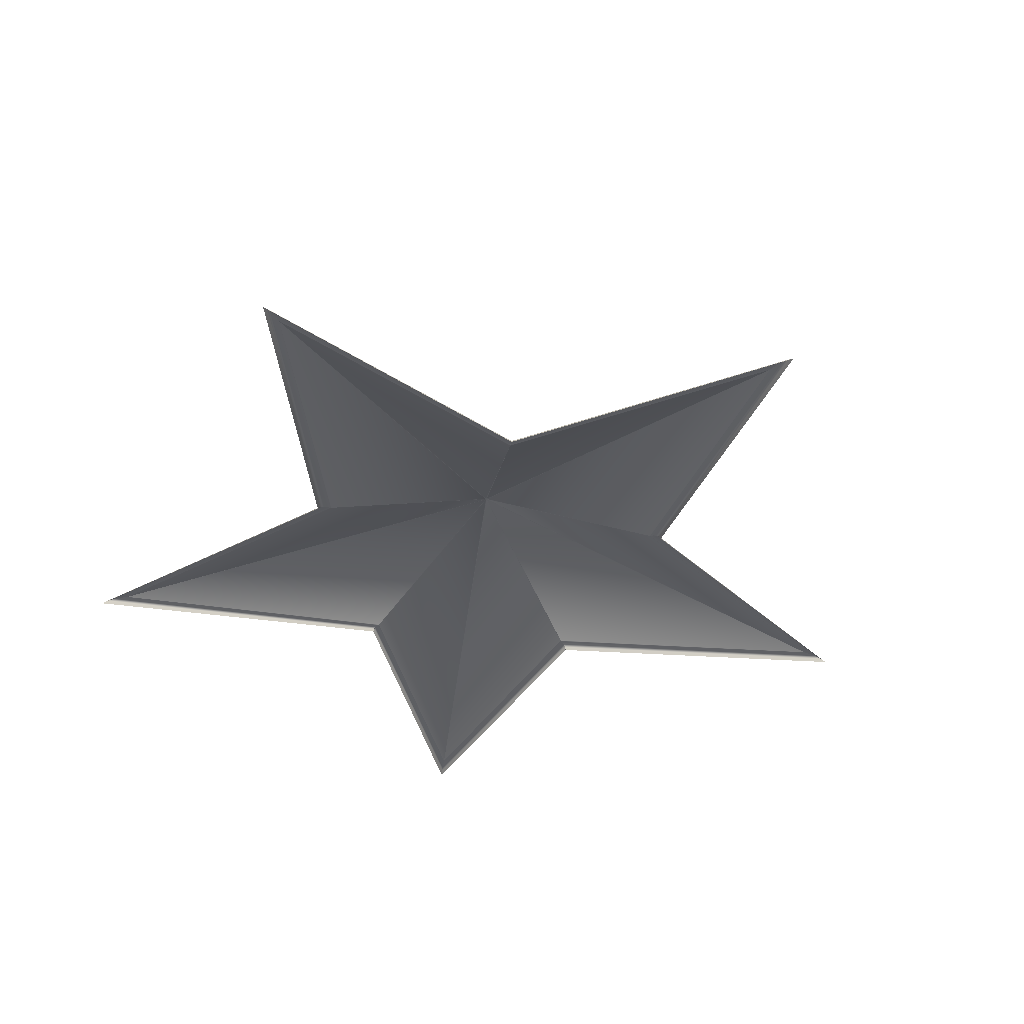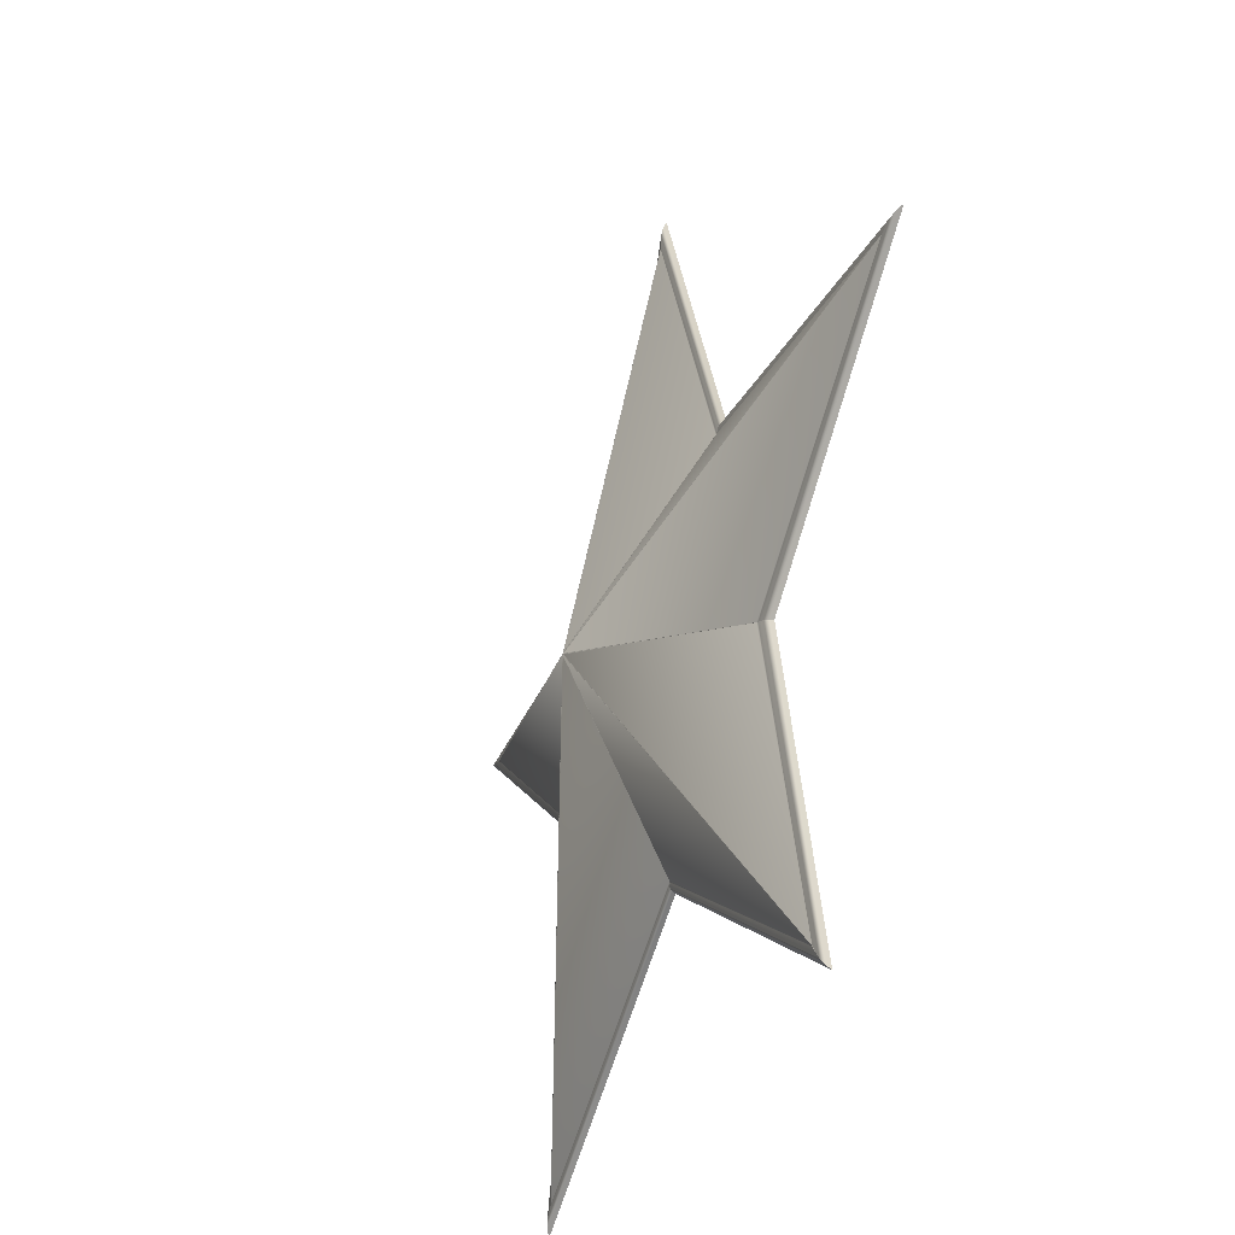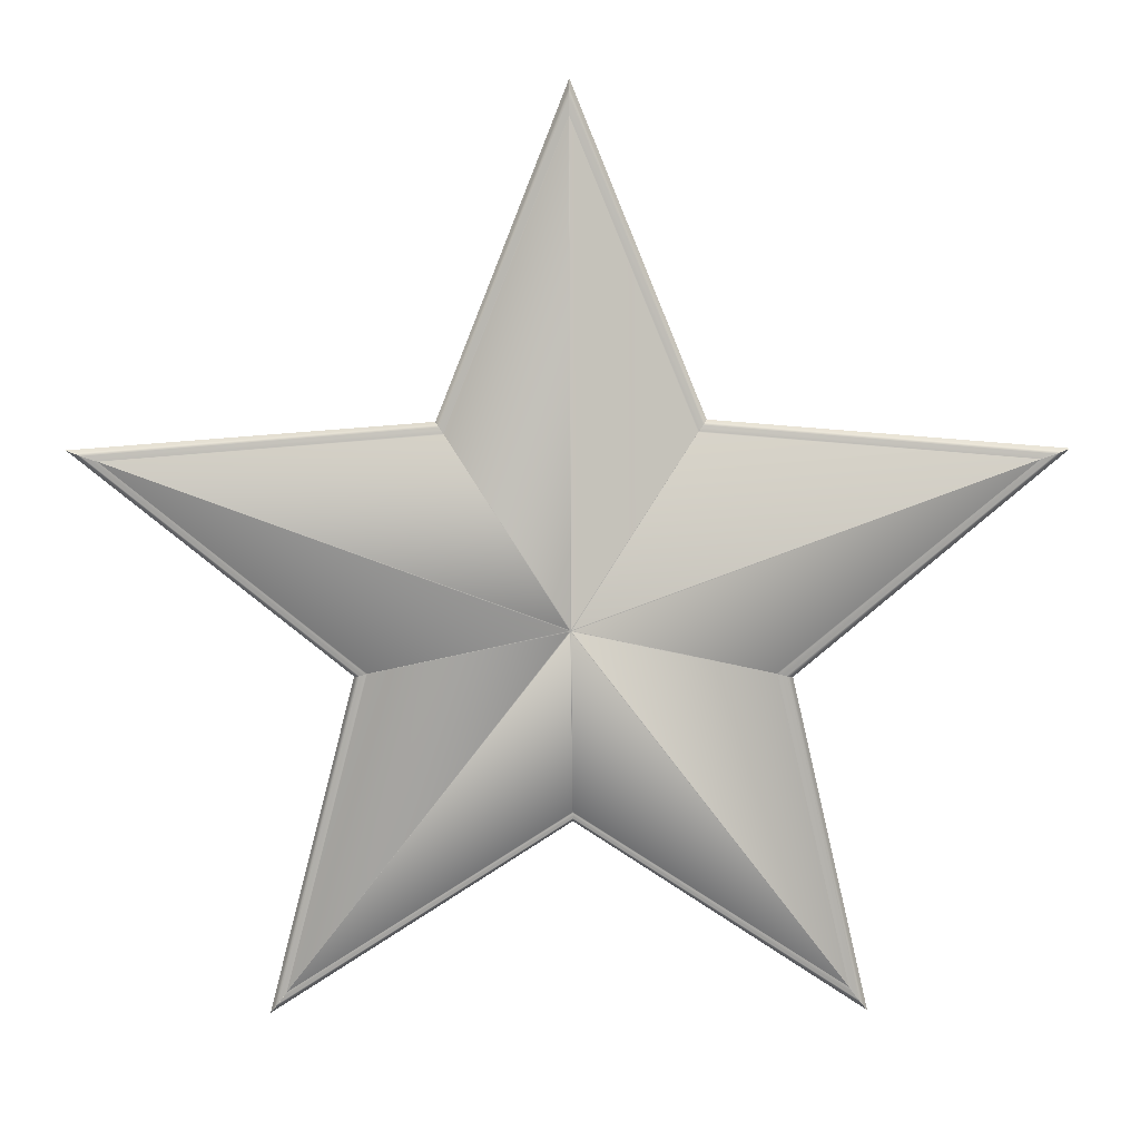
<metadata>
{"format":"obj","ext":"obj","renderer":"f3d","projection":"perspective","resolution":1024,"background":"white","views":[{"elev":-39.8,"azim":136.2,"up":"+Z"},{"elev":-31.7,"azim":68.9,"up":"+Y"},{"elev":10.8,"azim":-0.8,"up":"+Y"}]}
</metadata>
<code>
g default
v -70.71 -15.66 -17.11
v -71.57 -16.82 -17.9
v 0.6301 30.36 -17.9
v 0.6281 30.74 -17.12
v -68.62 -12.81 -16.58
v -69.52 -14.03 -16.66
v 0.6209 31.4 -16.69
v 0.6151 31.88 -16.61
v 0.6048 32.47 -16.72
v 0.6017 32.64 -16.71
v -67.54 -11.3 -16.67
v -67.64 -11.44 -16.67
v 0.5978 32.81 -16.67
v -67.47 -11.2 -16.65
v 0.5935 32.98 -16.61
v -67.41 -11.11 -16.62
v -49.93 65.65 -17.07
v -50.4 65.49 -17.9
v -71.59 -16.81 -17.9
v -70.73 -15.64 -17.11
v -48.49 66.11 -16.42
v -49.11 65.91 -16.55
v -69.54 -14.01 -16.66
v -68.65 -12.79 -16.58
v -67.66 -11.43 -16.67
v -67.56 -11.28 -16.67
v -47.55 66.4 -16.42
v -47.72 66.35 -16.45
v -67.49 -11.18 -16.65
v -47.38 66.45 -16.38
v -67.43 -11.1 -16.62
v -47.22 66.5 -16.31
v -114.2 118.4 -17.08
v -115.7 118.9 -17.9
v -50.41 65.52 -17.9
v -49.94 65.67 -17.07
v -110.4 117.2 -16.46
v -112.1 117.7 -16.58
v -49.12 65.94 -16.55
v -48.5 66.14 -16.42
v -47.73 66.38 -16.45
v -47.56 66.43 -16.42
v -108.4 116.5 -16.49
v -108.5 116.6 -16.5
v -47.39 66.48 -16.38
v -108.3 116.5 -16.47
v -47.23 66.53 -16.31
v -108.2 116.4 -16.44
v -30.6 125 -17.07
v -30.89 125.4 -17.9
v -115.7 118.9 -17.9
v -114.2 118.4 -17.08
v -29.69 123.7 -16.4
v -30.08 124.2 -16.54
v -112.1 117.7 -16.58
v -110.4 117.2 -16.46
v -108.5 116.6 -16.5
v -108.4 116.5 -16.49
v -29.11 122.8 -16.4
v -29.21 123 -16.43
v -108.3 116.5 -16.47
v -29.01 122.7 -16.36
v -108.2 116.5 -16.44
v -28.92 122.6 -16.3
v -30.87 125.4 -17.9
v -30.57 125 -17.07
v -0.226 201.1 -17.07
v -0.2204 202.8 -17.9
v -30.06 124.3 -16.54
v -29.67 123.7 -16.4
v -0.2459 197 -16.39
v -0.2387 198.8 -16.54
v -28.99 122.7 -16.36
v -28.9 122.6 -16.3
v -0.2374 194.4 -16.34
v -0.24 194.6 -16.38
v -0.2436 194.7 -16.4
v -29.09 122.9 -16.4
v -0.2464 194.8 -16.41
v -29.19 123 -16.43
v -0.1953 202.8 -17.9
v -0.2022 201.1 -17.07
v 31.01 125.4 -17.08
v 31.3 125.8 -17.9
v 30.09 124.1 -16.42
v 30.49 124.7 -16.56
v -0.2104 198.8 -16.54
v -0.2157 197 -16.39
v -0.216 194.9 -16.41
v -0.2143 194.7 -16.4
v 29.51 123.3 -16.43
v 29.61 123.5 -16.45
v -0.2126 194.6 -16.38
v 29.41 123.2 -16.39
v -0.2101 194.4 -16.34
v 29.31 123 -16.33
v 113.8 118.5 -17.1
v 115.3 118.9 -17.9
v 31.33 125.8 -17.9
v 31.03 125.4 -17.08
v 110.3 117.3 -16.51
v 111.8 117.8 -16.62
v 30.51 124.7 -16.56
v 30.12 124.1 -16.42
v 29.64 123.4 -16.45
v 29.53 123.3 -16.43
v 108.4 116.7 -16.57
v 108.6 116.7 -16.58
v 29.43 123.2 -16.39
v 108.3 116.7 -16.55
v 29.34 123 -16.33
v 108.2 116.6 -16.52
v 115.3 118.9 -17.9
v 113.8 118.5 -17.1
v 51.52 65.29 -17.02
v 52.13 65.1 -17.9
v 111.9 117.8 -16.62
v 110.3 117.3 -16.51
v 49.62 65.89 -16.19
v 50.46 65.62 -16.4
v 108.6 116.7 -16.58
v 108.4 116.7 -16.57
v 48.43 66.26 -16.1
v 48.59 66.21 -16.13
v 108.3 116.6 -16.55
v 48.26 66.31 -16.05
v 108.2 116.6 -16.52
v 48.1 66.36 -15.98
v 71.18 -16.81 -17.9
v 71.17 -16.82 -17.9
v 71.16 -16.82 -17.9
v 70.2 -15.5 -17.08
v 70.19 -15.52 -17.08
v 70.18 -15.52 -17.08
v 68.85 -13.73 -16.58
v 68.83 -13.72 -16.58
v 68.86 -13.71 -16.58
v 52.13 65.1 -17.9
v 52.12 65.08 -17.9
v 52.12 65.07 -17.9
v 51.51 65.28 -17.02
v 51.51 65.26 -17.02
v 51.52 65.29 -17.02
v 50.45 65.61 -16.4
v 50.45 65.6 -16.4
v 50.46 65.62 -16.4
v 49.61 65.86 -16.19
v 49.61 65.87 -16.19
v 49.62 65.89 -16.19
v 48.59 66.19 -16.13
v 48.59 66.18 -16.13
v 48.59 66.21 -16.13
v 67.78 -12.32 -16.45
v 67.8 -12.32 -16.45
v 67.81 -12.3 -16.45
v 66.64 -10.71 -16.49
v 66.62 -10.71 -16.49
v 66.65 -10.69 -16.49
v 48.09 66.35 -15.98
v 48.09 66.33 -15.98
v 48.1 66.36 -15.98
v 48.25 66.3 -16.05
v 48.26 66.31 -16.05
v 48.25 66.28 -16.05
v 66.43 -10.37 -16.43
v 66.42 -10.37 -16.43
v 66.44 -10.36 -16.43
v 66.5 -10.47 -16.46
v 66.5 -10.45 -16.46
v 66.48 -10.47 -16.46
v 48.42 66.23 -16.1
v 48.42 66.25 -16.1
v 48.43 66.26 -16.1
v 66.55 -10.58 -16.48
v 66.56 -10.58 -16.48
v 66.57 -10.56 -16.48
v 115.3 118.9 -17.9
v 115.3 118.9 -17.9
v 115.3 118.9 -17.9
v 113.8 118.5 -17.1
v 113.8 118.5 -17.1
v 113.8 118.5 -17.1
v 111.9 117.8 -16.62
v 111.9 117.8 -16.62
v 111.8 117.8 -16.62
v 110.3 117.3 -16.51
v 110.3 117.3 -16.51
v 110.3 117.3 -16.51
v 108.6 116.7 -16.58
v 108.6 116.7 -16.58
v 108.6 116.7 -16.58
v 108.2 116.6 -16.52
v 108.2 116.6 -16.52
v 108.2 116.6 -16.52
v 108.3 116.6 -16.55
v 108.3 116.7 -16.55
v 108.3 116.6 -16.55
v 108.4 116.7 -16.57
v 108.4 116.7 -16.57
v 108.4 116.7 -16.57
v 31.3 125.8 -17.9
v 31.31 125.8 -17.9
v 31.33 125.8 -17.9
v 31.01 125.4 -17.08
v 31.01 125.4 -17.08
v 31.03 125.4 -17.08
v 30.5 124.7 -16.56
v 30.51 124.7 -16.56
v 30.49 124.7 -16.56
v 30.12 124.1 -16.42
v 30.1 124.1 -16.42
v 30.09 124.1 -16.42
v 29.62 123.4 -16.45
v 29.64 123.4 -16.45
v 29.61 123.5 -16.45
v 29.32 123 -16.33
v 29.34 123 -16.33
v 29.31 123 -16.33
v 29.42 123.2 -16.39
v 29.41 123.2 -16.39
v 29.43 123.2 -16.39
v 29.53 123.3 -16.43
v 29.52 123.3 -16.43
v 29.51 123.3 -16.43
v -0.2204 202.8 -17.9
v -0.2078 202.8 -17.9
v -0.1953 202.8 -17.9
v -0.2144 201.1 -17.07
v -0.2022 201.1 -17.07
v -0.226 201.1 -17.07
v -0.2251 198.8 -16.54
v -0.2104 198.8 -16.54
v -0.2387 198.8 -16.54
v -0.2157 197 -16.39
v -0.2313 197 -16.39
v -0.2459 197 -16.39
v -0.2316 194.9 -16.41
v -0.216 194.9 -16.41
v -0.2464 194.8 -16.41
v -0.2241 194.5 -16.34
v -0.2101 194.4 -16.34
v -0.2374 194.4 -16.34
v -0.2257 194.6 -16.38
v -0.24 194.6 -16.38
v -0.2126 194.6 -16.38
v -0.2436 194.7 -16.4
v -0.2286 194.7 -16.4
v -0.2143 194.7 -16.4
v -30.89 125.4 -17.9
v -30.88 125.4 -17.9
v -30.87 125.4 -17.9
v -30.6 125 -17.07
v -30.58 125 -17.07
v -30.57 125 -17.07
v -30.07 124.2 -16.54
v -30.06 124.3 -16.54
v -30.08 124.2 -16.54
v -29.67 123.7 -16.4
v -29.68 123.7 -16.4
v -29.69 123.7 -16.4
v -29.2 123 -16.43
v -29.19 123 -16.43
v -29.21 123 -16.43
v -28.91 122.6 -16.3
v -28.9 122.6 -16.3
v -28.92 122.6 -16.3
v -29 122.7 -16.36
v -29.01 122.7 -16.36
v -28.99 122.7 -16.36
v -29.1 122.9 -16.4
v -29.09 122.9 -16.4
v -29.11 122.8 -16.4
v -115.7 118.9 -17.9
v -115.7 118.9 -17.9
v -115.7 118.9 -17.9
v -114.2 118.4 -17.08
v -114.2 118.4 -17.08
v -114.2 118.4 -17.08
v -112.1 117.7 -16.58
v -112.1 117.7 -16.58
v -112.1 117.7 -16.58
v -110.4 117.2 -16.46
v -110.4 117.2 -16.46
v -110.4 117.2 -16.46
v -108.6 116.6 -16.5
v -108.5 116.6 -16.5
v -108.5 116.6 -16.5
v -108.2 116.5 -16.44
v -108.2 116.5 -16.44
v -108.2 116.4 -16.44
v -108.3 116.5 -16.47
v -108.3 116.5 -16.47
v -108.3 116.5 -16.47
v -108.4 116.5 -16.49
v -108.4 116.5 -16.49
v -108.4 116.5 -16.49
v -50.4 65.49 -17.9
v -50.41 65.51 -17.9
v -50.41 65.52 -17.9
v -49.93 65.65 -17.07
v -49.93 65.66 -17.07
v -49.94 65.67 -17.07
v -49.11 65.92 -16.55
v -49.12 65.94 -16.55
v -49.11 65.91 -16.55
v -48.5 66.14 -16.42
v -48.49 66.12 -16.42
v -48.49 66.11 -16.42
v -47.72 66.37 -16.45
v -47.73 66.38 -16.45
v -47.72 66.35 -16.45
v -47.23 66.52 -16.31
v -47.23 66.53 -16.31
v -47.22 66.5 -16.31
v -47.38 66.47 -16.38
v -47.38 66.45 -16.38
v -47.39 66.48 -16.38
v -47.56 66.43 -16.42
v -47.55 66.42 -16.42
v -47.55 66.4 -16.42
v -71.57 -16.82 -17.9
v -71.58 -16.82 -17.9
v -71.59 -16.81 -17.9
v -70.71 -15.66 -17.11
v -70.73 -15.66 -17.11
v -70.73 -15.64 -17.11
v -69.53 -14.03 -16.66
v -69.54 -14.01 -16.66
v -69.52 -14.03 -16.66
v -68.65 -12.79 -16.58
v -68.64 -12.81 -16.58
v -68.62 -12.81 -16.58
v -67.66 -11.44 -16.67
v -67.66 -11.43 -16.67
v -67.64 -11.44 -16.67
v -67.43 -11.11 -16.62
v -67.43 -11.1 -16.62
v -67.41 -11.11 -16.62
v -67.49 -11.2 -16.65
v -67.47 -11.2 -16.65
v -67.49 -11.18 -16.65
v -67.56 -11.28 -16.67
v -67.56 -11.3 -16.67
v -67.54 -11.3 -16.67
v 0.6591 30.36 -17.9
v 0.6446 30.37 -17.9
v 0.6301 30.36 -17.9
v 0.6553 30.74 -17.12
v 0.6418 30.75 -17.12
v 0.6281 30.74 -17.12
v 0.6356 31.4 -16.69
v 0.6209 31.4 -16.69
v 0.6502 31.4 -16.69
v 0.6151 31.88 -16.61
v 0.6303 31.88 -16.61
v 0.6455 31.88 -16.61
v 0.62 32.47 -16.72
v 0.6048 32.47 -16.72
v 0.6351 32.46 -16.72
v 0.6082 32.99 -16.61
v 0.5935 32.98 -16.61
v 0.6228 32.98 -16.61
v 0.6128 32.82 -16.67
v 0.6277 32.81 -16.67
v 0.5978 32.81 -16.67
v 0.6017 32.64 -16.71
v 0.6169 32.64 -16.71
v 0.632 32.64 -16.71
v 0.6553 30.74 -17.12
v 0.6591 30.36 -17.9
v 71.16 -16.82 -17.9
v 70.18 -15.52 -17.08
v 0.6455 31.88 -16.61
v 0.6502 31.4 -16.69
v 68.83 -13.72 -16.58
v 67.78 -12.32 -16.45
v 66.62 -10.71 -16.49
v 66.55 -10.58 -16.48
v 0.632 32.64 -16.71
v 0.6351 32.46 -16.72
v 66.48 -10.47 -16.46
v 0.6277 32.81 -16.67
v 66.42 -10.37 -16.43
v 0.6228 32.98 -16.61
v 108.2 116.6 -16.52
v 29.34 123 -16.33
v 29.32 123 -16.33
v 108.2 116.6 -16.52
v 0.003755 81.71 6.289
v 0.1653 81.68 6.273
v 0.1538 81.53 6.307
v 0.1653 81.68 6.273
v 0.003755 81.71 6.289
v -0.06569 81.86 6.269
v -0.2034 81.8 6.304
v -0.3383 81.87 6.266
v -0.4031 81.72 6.288
v -0.564 81.68 6.273
v -0.5533 81.53 6.307
v -0.6633 81.43 6.267
v -0.545 81.31 6.287
v -0.5655 81.15 6.27
v -0.4176 81.13 6.307
v -0.3415 81 6.269
v -0.191 81.06 6.284
v -0.04981 80.98 6.263
v 0.01431 81.12 6.305
v 0.1623 81.15 6.273
v 0.1444 81.31 6.29
v 0.2652 81.43 6.269
v 0.1538 81.53 6.307
v -0.2 81.42 6.339
v 48.1 66.36 -15.98
v 108.2 116.6 -16.52
v 48.09 66.35 -15.98
v 108.2 116.6 -16.52
v 0.1538 81.53 6.307
v 0.2652 81.43 6.269
v 0.1444 81.31 6.29
v 66.44 -10.36 -16.43
v 48.09 66.33 -15.98
v 66.43 -10.37 -16.43
v 48.09 66.35 -15.98
v 0.1444 81.31 6.29
v 0.1623 81.15 6.273
v 0.01431 81.12 6.305
v 0.6228 32.98 -16.61
v 66.42 -10.37 -16.43
v 0.6082 32.99 -16.61
v 66.43 -10.37 -16.43
v 0.01431 81.12 6.305
v -0.04981 80.98 6.263
v -0.191 81.06 6.285
v -67.41 -11.11 -16.62
v 0.5935 32.98 -16.61
v -67.43 -11.11 -16.62
v 0.6082 32.99 -16.61
v -0.191 81.06 6.285
v -0.3415 81 6.269
v -0.4176 81.13 6.307
v -47.22 66.5 -16.31
v -67.43 -11.1 -16.62
v -47.23 66.52 -16.31
v -67.43 -11.11 -16.62
v -0.4176 81.13 6.307
v -0.5655 81.15 6.27
v -0.545 81.31 6.287
v -108.2 116.4 -16.44
v -47.23 66.53 -16.31
v -108.2 116.5 -16.44
v -47.23 66.52 -16.31
v -0.545 81.31 6.287
v -0.6633 81.43 6.267
v -0.5533 81.53 6.307
v -28.92 122.6 -16.3
v -108.2 116.5 -16.44
v -28.91 122.6 -16.3
v -108.2 116.5 -16.44
v -0.5533 81.53 6.307
v -0.564 81.68 6.273
v -0.4031 81.72 6.288
v -0.2374 194.4 -16.34
v -28.9 122.6 -16.3
v -0.2241 194.5 -16.34
v -0.3383 81.87 6.266
v -0.2034 81.8 6.304
v -28.91 122.6 -16.3
v -0.4031 81.72 6.288
v -0.2101 194.4 -16.34
v -0.06569 81.86 6.269
v 29.31 123 -16.33
v -0.2241 194.5 -16.34
v -0.2034 81.8 6.304
v 0.003755 81.71 6.289
v 29.32 123 -16.33
g polySurface90
f 1 2 3 4
f 5 6 7 8
f 9 10 11 12
f 10 13 14 11
f 13 15 16 14
f 6 1 4 7
f 8 9 12 5
f 17 18 19 20
f 21 22 23 24
f 25 26 27 28
f 26 29 30 27
f 29 31 32 30
f 22 17 20 23
f 24 25 28 21
f 33 34 35 36
f 37 38 39 40
f 41 42 43 44
f 42 45 46 43
f 45 47 48 46
f 38 33 36 39
f 40 41 44 37
f 49 50 51 52
f 53 54 55 56
f 57 58 59 60
f 58 61 62 59
f 61 63 64 62
f 54 49 52 55
f 56 57 60 53
f 68 65 66 67
f 69 70 71 72
f 73 74 75 76
f 76 77 78 73
f 77 79 80 78
f 66 69 72 67
f 70 80 79 71
f 84 81 82 83
f 85 86 87 88
f 89 90 91 92
f 90 93 94 91
f 93 95 96 94
f 86 83 82 87
f 88 89 92 85
f 97 98 99 100
f 101 102 103 104
f 105 106 107 108
f 106 109 110 107
f 109 111 112 110
f 102 97 100 103
f 104 105 108 101
f 116 113 114 115
f 117 118 119 120
f 121 122 123 124
f 122 125 126 123
f 125 127 128 126
f 114 117 120 115
f 118 121 124 119
f 132 129 140 142
f 155 137 145 147
f 151 171 176 158
f 171 164 169 176
f 164 160 167 169
f 137 132 142 145
f 147 151 158 155
f 131 130 133 134
f 130 129 132 133
f 134 133 135 136
f 133 132 137 135
f 136 135 154 153
f 135 137 155 154
f 140 139 141 142
f 139 138 143 141
f 142 141 144 145
f 141 143 146 144
f 145 144 148 147
f 144 146 149 148
f 147 148 150 151
f 148 149 152 150
f 151 150 172 171
f 150 152 173 172
f 153 154 156 157
f 154 155 158 156
f 157 156 175 174
f 156 158 176 175
f 161 159 162 163
f 159 160 164 162
f 163 162 172 173
f 162 164 171 172
f 167 165 168 169
f 165 166 170 168
f 169 168 175 176
f 168 170 174 175
f 129 130 131
f 138 139 140
f 179 178 181 180
f 178 177 182 181
f 180 181 183 184
f 181 182 185 183
f 184 183 186 187
f 183 185 188 186
f 187 186 189 190
f 186 188 191 189
f 190 189 199 198
f 189 191 200 199
f 194 192 195 196
f 192 193 197 195
f 196 195 199 200
f 195 197 198 199
f 177 178 179
f 203 202 205 206
f 202 201 204 205
f 206 205 207 208
f 205 204 209 207
f 208 207 211 210
f 207 209 212 211
f 210 211 213 214
f 211 212 215 213
f 214 213 223 222
f 213 215 224 223
f 218 216 219 220
f 216 217 221 219
f 220 219 223 224
f 219 221 222 223
f 201 202 203
f 227 226 228 229
f 226 225 230 228
f 229 228 231 232
f 228 230 233 231
f 232 231 235 234
f 231 233 236 235
f 234 235 237 238
f 235 236 239 237
f 238 237 247 248
f 237 239 246 247
f 242 240 243 244
f 240 241 245 243
f 244 243 247 246
f 243 245 248 247
f 225 226 227
f 251 250 253 254
f 250 249 252 253
f 254 253 255 256
f 253 252 257 255
f 256 255 259 258
f 255 257 260 259
f 258 259 261 262
f 259 260 263 261
f 262 261 270 271
f 261 263 272 270
f 266 264 267 268
f 264 265 269 267
f 268 267 270 272
f 267 269 271 270
f 249 250 251
f 275 274 277 278
f 274 273 276 277
f 278 277 279 280
f 277 276 281 279
f 280 279 283 282
f 279 281 284 283
f 282 283 285 286
f 283 284 287 285
f 286 285 295 294
f 285 287 296 295
f 290 288 291 292
f 288 289 293 291
f 292 291 295 296
f 291 293 294 295
f 273 274 275
f 299 298 301 302
f 298 297 300 301
f 302 301 303 304
f 301 300 305 303
f 304 303 307 306
f 303 305 308 307
f 306 307 309 310
f 307 308 311 309
f 310 309 319 318
f 309 311 320 319
f 314 312 315 316
f 312 313 317 315
f 316 315 319 320
f 315 317 318 319
f 297 298 299
f 323 322 325 326
f 322 321 324 325
f 326 325 327 328
f 325 324 329 327
f 328 327 331 330
f 327 329 332 331
f 330 331 333 334
f 331 332 335 333
f 334 333 343 342
f 333 335 344 343
f 338 336 339 340
f 336 337 341 339
f 340 339 343 344
f 339 341 342 343
f 321 322 323
f 347 346 349 350
f 346 345 348 349
f 350 349 351 352
f 349 348 353 351
f 352 351 355 354
f 351 353 356 355
f 354 355 357 358
f 355 356 359 357
f 358 357 367 366
f 357 359 368 367
f 362 360 363 364
f 360 361 365 363
f 364 363 367 368
f 363 365 366 367
f 345 346 347
f 369 370 371 372
f 373 374 375 376
f 377 378 379 380
f 378 381 382 379
f 381 383 384 382
f 374 369 372 375
f 376 377 380 373
f 386 390 385
f 386 387 389 390
f 388 385 390 391
f 411 392 393 412
f 393 394 395 412
f 395 396 397 412
f 397 398 399 412
f 399 400 401 412
f 401 402 403 412
f 403 404 405 412
f 405 406 407 412
f 407 408 409 412
f 409 410 411 412
f 414 418 413
f 414 416 417 418
f 415 413 418 419
f 421 425 420
f 421 423 424 425
f 422 420 425 426
f 428 432 427
f 428 430 431 432
f 429 427 432 433
f 435 439 434
f 435 437 438 439
f 436 434 439 440
f 442 446 441
f 442 444 445 446
f 443 441 446 447
f 449 453 448
f 449 451 452 453
f 450 448 453 454
f 456 460 455
f 456 458 459 460
f 457 455 460 461
f 463 465 462
f 464 462 465 466
f 463 467 468 465
f 469 470 471
f 469 472 473 470
f 475 471 470 474

</code>
